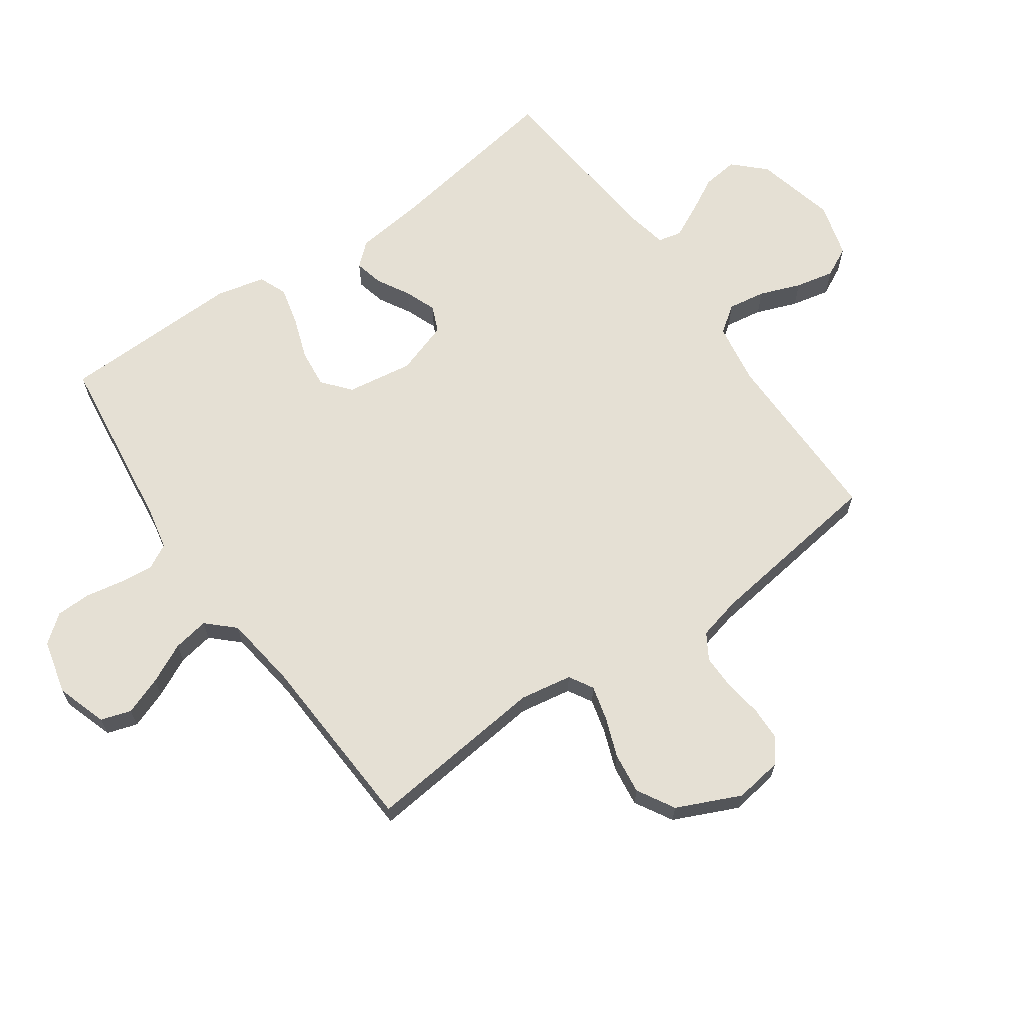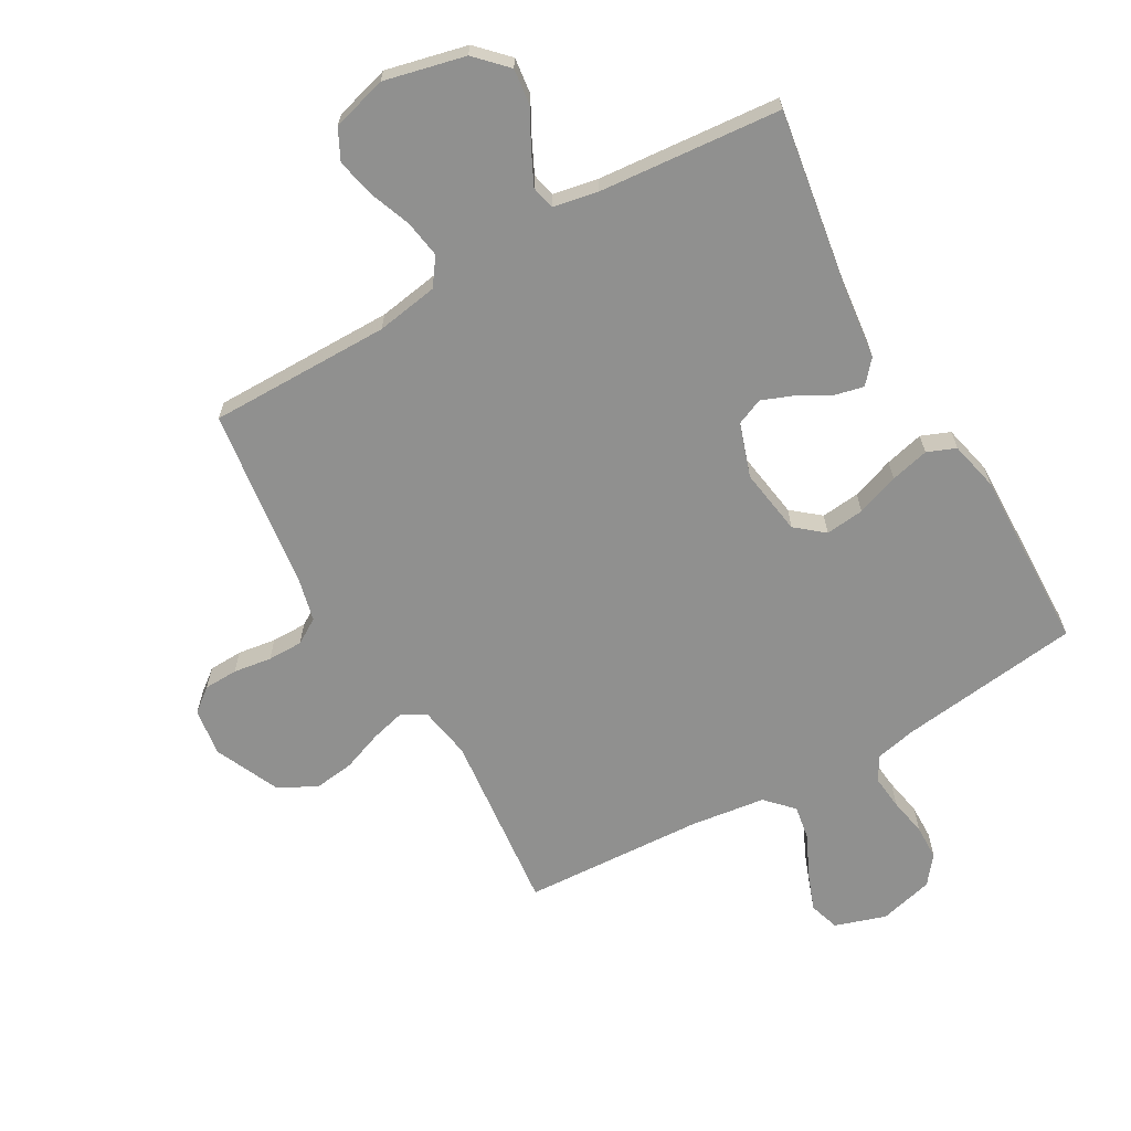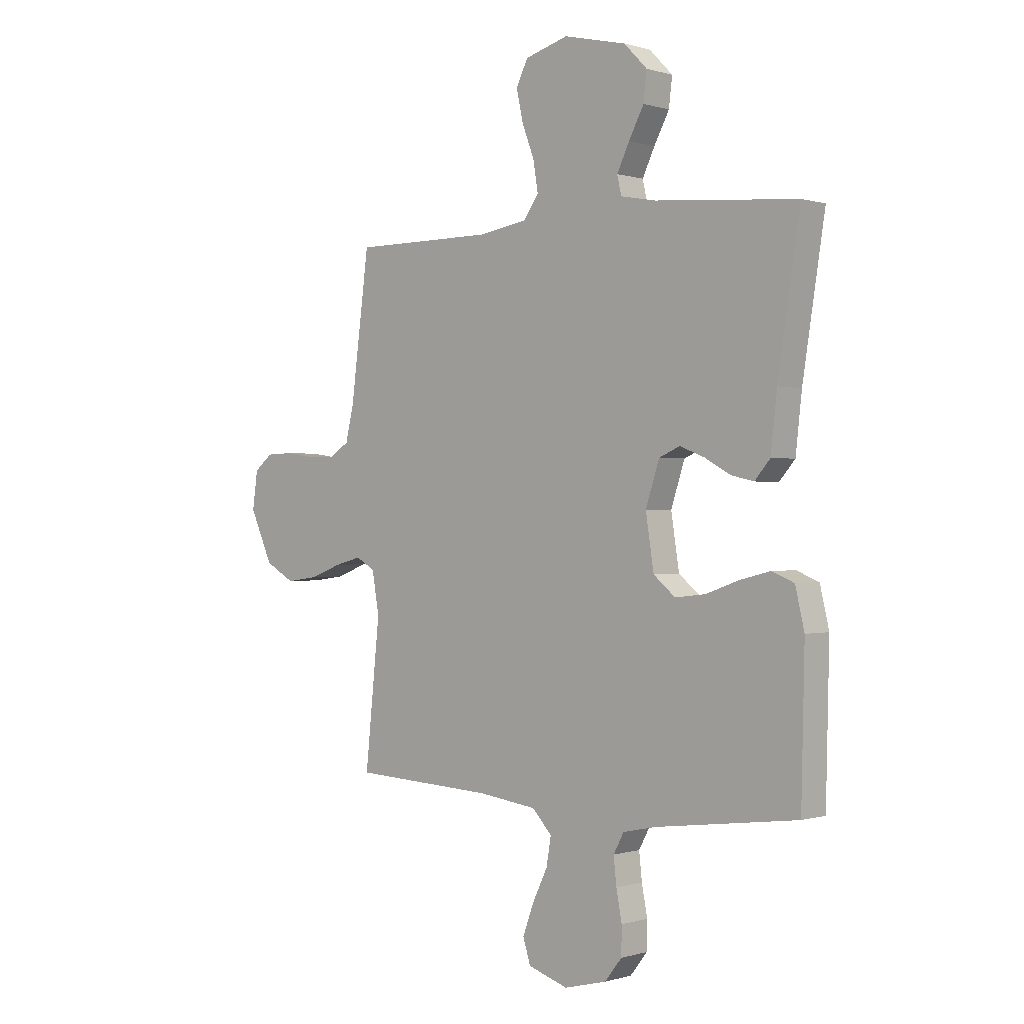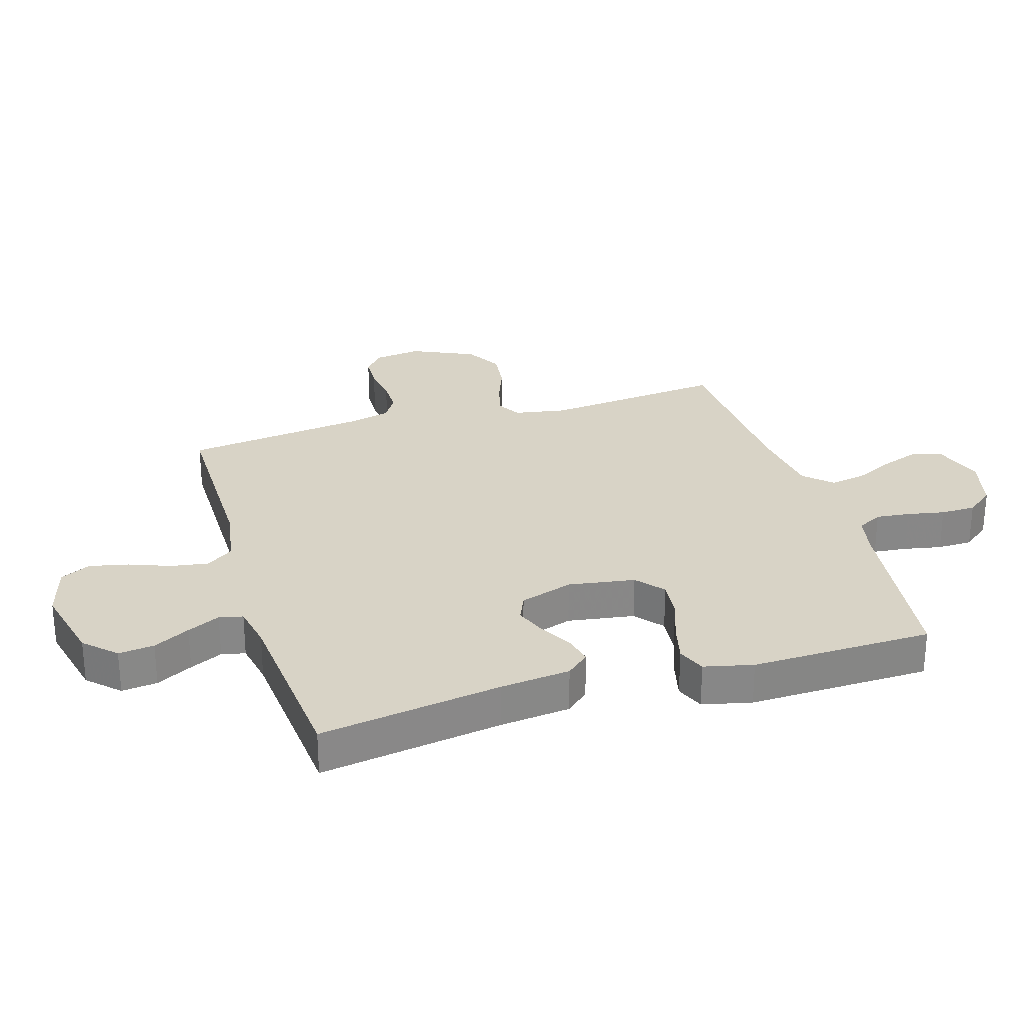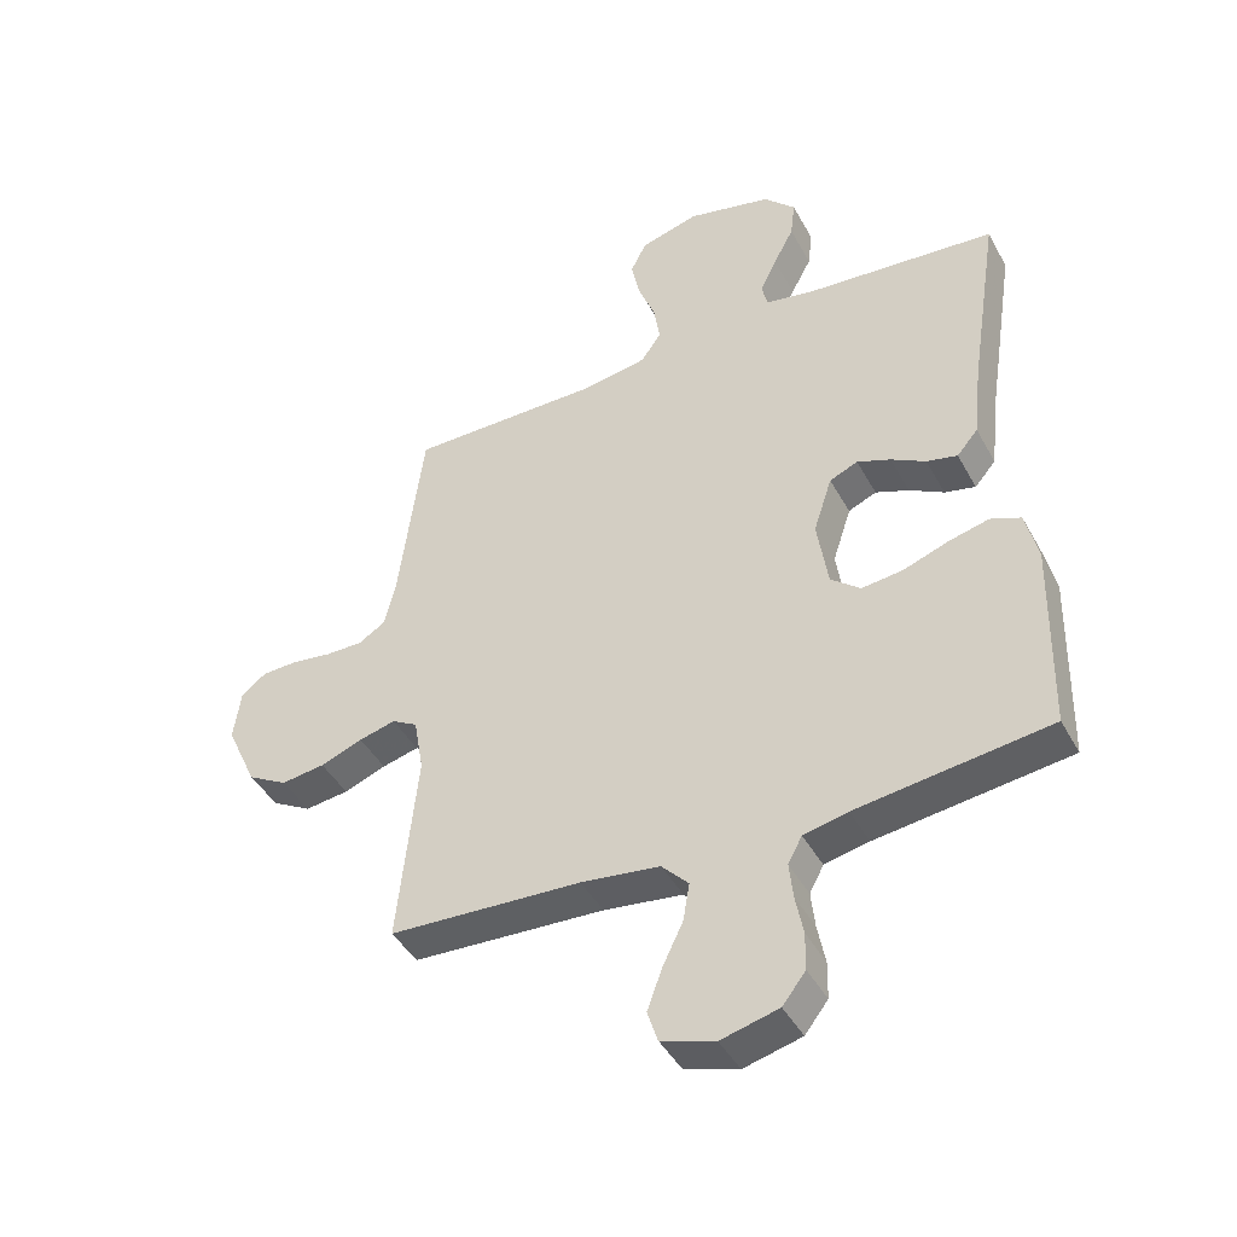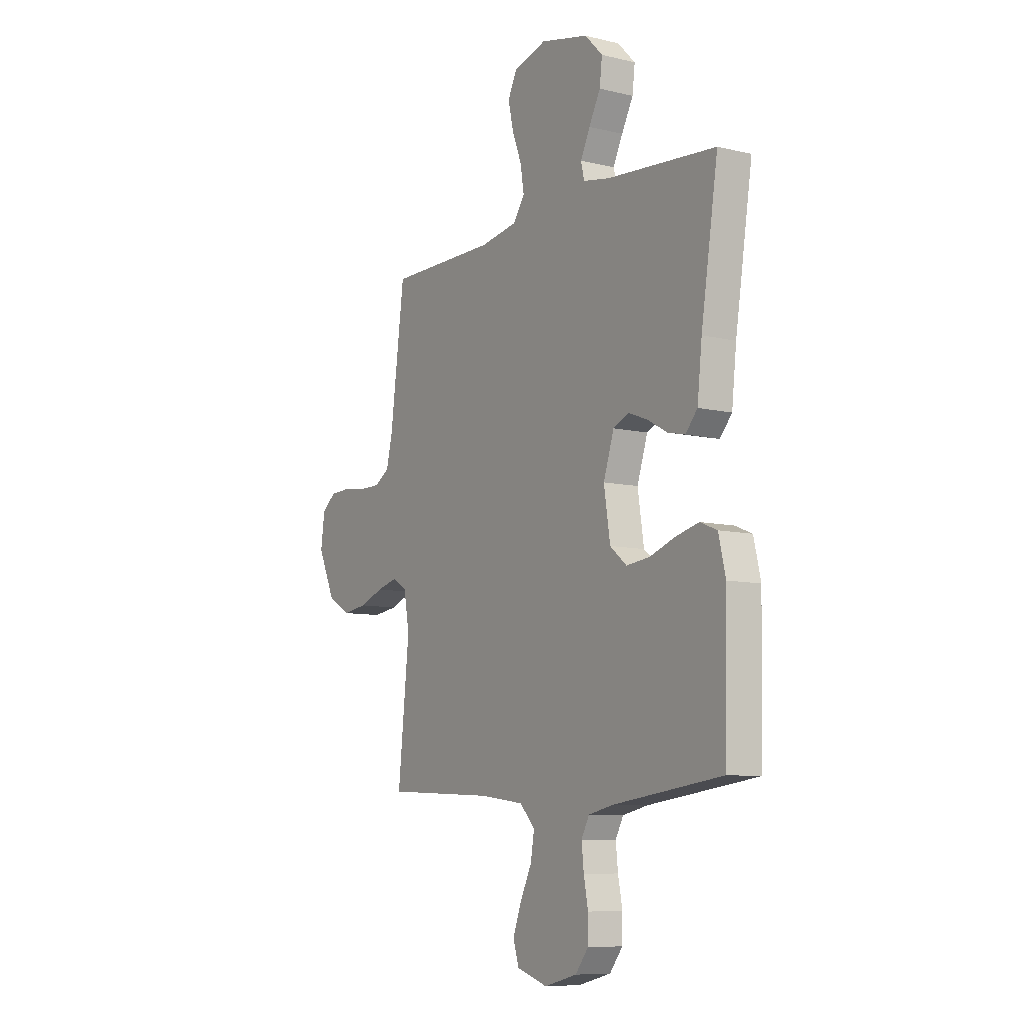
<metadata>
{"format":"obj","ext":"obj","renderer":"f3d","projection":"perspective","resolution":1024,"background":"white","views":[{"elev":65.6,"azim":-125.3,"up":"+Y"},{"elev":-65.5,"azim":29.6,"up":"+Y"},{"elev":0.0,"azim":42.1,"up":"+Z"},{"elev":27.8,"azim":73.1,"up":"+Y"},{"elev":-43.5,"azim":27.0,"up":"+Z"},{"elev":-8.7,"azim":57.1,"up":"+Z"}]}
</metadata>
<code>
v 0.5 0.07 0.5
v 0.453 0.07 0.2
v 0.44 0.07 0.084
v 0.407 0.07 0.046
v 0.359 0.07 0.057
v 0.305 0.07 0.087
v 0.253 0.07 0.107
v 0.209 0.07 0.088
v 0.18 0.07 0
v 0.197 0.07 -0.11
v 0.243 0.07 -0.148
v 0.307 0.07 -0.141
v 0.377 0.07 -0.116
v 0.441 0.07 -0.1
v 0.488 0.07 -0.119
v 0.507 0.07 -0.2
v 0.5 0.07 -0.5
v 0.2 0.07 -0.539
v 0.131 0.07 -0.554
v 0.109 0.07 -0.595
v 0.115 0.07 -0.651
v 0.127 0.07 -0.713
v 0.126 0.07 -0.771
v 0.09 0.07 -0.817
v 0 0.07 -0.84
v -0.084 0.07 -0.813
v -0.1 0.07 -0.763
v -0.077 0.07 -0.7
v -0.045 0.07 -0.634
v -0.035 0.07 -0.575
v -0.077 0.07 -0.531
v -0.2 0.07 -0.515
v -0.5 0.07 -0.5
v -0.469 0.07 -0.2
v -0.484 0.07 -0.114
v -0.524 0.07 -0.091
v -0.581 0.07 -0.106
v -0.647 0.07 -0.131
v -0.715 0.07 -0.14
v -0.777 0.07 -0.105
v -0.825 0.07 0
v -0.814 0.07 0.079
v -0.775 0.07 0.11
v -0.719 0.07 0.112
v -0.656 0.07 0.103
v -0.598 0.07 0.103
v -0.556 0.07 0.129
v -0.539 0.07 0.2
v -0.5 0.07 0.5
v -0.2 0.07 0.5
v -0.098 0.07 0.517
v -0.066 0.07 0.562
v -0.076 0.07 0.624
v -0.102 0.07 0.692
v -0.116 0.07 0.756
v -0.091 0.07 0.806
v 0 0.07 0.832
v 0.133 0.07 0.801
v 0.182 0.07 0.751
v 0.175 0.07 0.692
v 0.143 0.07 0.632
v 0.117 0.07 0.578
v 0.126 0.07 0.539
v 0.2 0.07 0.525
v 0.5 0 0.5
v 0.453 0 0.2
v 0.44 0 0.084
v 0.407 0 0.046
v 0.359 0 0.057
v 0.305 0 0.087
v 0.253 0 0.107
v 0.209 0 0.088
v 0.18 0 0
v 0.197 0 -0.11
v 0.243 0 -0.148
v 0.307 0 -0.141
v 0.377 0 -0.116
v 0.441 0 -0.1
v 0.488 0 -0.119
v 0.507 0 -0.2
v 0.5 0 -0.5
v 0.2 0 -0.539
v 0.131 0 -0.554
v 0.109 0 -0.595
v 0.115 0 -0.651
v 0.127 0 -0.713
v 0.126 0 -0.771
v 0.09 0 -0.817
v 0 0 -0.84
v -0.084 0 -0.813
v -0.1 0 -0.763
v -0.077 0 -0.7
v -0.045 0 -0.634
v -0.035 0 -0.575
v -0.077 0 -0.531
v -0.2 0 -0.515
v -0.5 0 -0.5
v -0.469 0 -0.2
v -0.484 0 -0.114
v -0.524 0 -0.091
v -0.581 0 -0.106
v -0.647 0 -0.131
v -0.715 0 -0.14
v -0.777 0 -0.105
v -0.825 0 0
v -0.814 0 0.079
v -0.775 0 0.11
v -0.719 0 0.112
v -0.656 0 0.103
v -0.598 0 0.103
v -0.556 0 0.129
v -0.539 0 0.2
v -0.5 0 0.5
v -0.2 0 0.5
v -0.098 0 0.517
v -0.066 0 0.562
v -0.076 0 0.624
v -0.102 0 0.692
v -0.116 0 0.756
v -0.091 0 0.806
v 0 0 0.832
v 0.133 0 0.801
v 0.182 0 0.751
v 0.175 0 0.692
v 0.143 0 0.632
v 0.117 0 0.578
v 0.126 0 0.539
v 0.2 0 0.525
f 58 59 60 61
f 58 61 62
f 57 58 62
f 56 57 62 63
f 53 54 55 56
f 52 53 56 63
f 48 49 50
f 47 48 50 51
f 42 43 44 45
f 42 45 46
f 41 42 46
f 40 41 46
f 37 38 39 40
f 36 37 40 46
f 35 36 46 47
f 32 33 34
f 31 32 34 35
f 26 27 28 29
f 24 25 26 29
f 24 29 30
f 21 22 23 24
f 20 21 24 30
f 19 20 30 31
f 15 16 17 18
f 12 13 14 15
f 12 15 18 19
f 3 4 5 6
f 2 3 6 7
f 64 1 2 7
f 51 52 63 64
f 51 64 7 8
f 47 51 8 9
f 35 47 9 10
f 31 35 10 11
f 11 12 19 31
f 125 124 123 122
f 126 125 122
f 126 122 121
f 127 126 121 120
f 120 119 118 117
f 127 120 117 116
f 114 113 112
f 115 114 112 111
f 109 108 107 106
f 110 109 106
f 110 106 105
f 110 105 104
f 104 103 102 101
f 110 104 101 100
f 111 110 100 99
f 98 97 96
f 99 98 96 95
f 93 92 91 90
f 93 90 89 88
f 94 93 88
f 88 87 86 85
f 94 88 85 84
f 95 94 84 83
f 82 81 80 79
f 79 78 77 76
f 83 82 79 76
f 70 69 68 67
f 71 70 67 66
f 71 66 65 128
f 128 127 116 115
f 72 71 128 115
f 73 72 115 111
f 74 73 111 99
f 75 74 99 95
f 95 83 76 75
f 1 65 66 2
f 2 66 67 3
f 3 67 68 4
f 4 68 69 5
f 5 69 70 6
f 6 70 71 7
f 7 71 72 8
f 8 72 73 9
f 9 73 74 10
f 10 74 75 11
f 11 75 76 12
f 12 76 77 13
f 13 77 78 14
f 14 78 79 15
f 15 79 80 16
f 16 80 81 17
f 17 81 82 18
f 18 82 83 19
f 19 83 84 20
f 20 84 85 21
f 21 85 86 22
f 22 86 87 23
f 23 87 88 24
f 24 88 89 25
f 25 89 90 26
f 26 90 91 27
f 27 91 92 28
f 28 92 93 29
f 29 93 94 30
f 30 94 95 31
f 31 95 96 32
f 32 96 97 33
f 33 97 98 34
f 34 98 99 35
f 35 99 100 36
f 36 100 101 37
f 37 101 102 38
f 38 102 103 39
f 39 103 104 40
f 40 104 105 41
f 41 105 106 42
f 42 106 107 43
f 43 107 108 44
f 44 108 109 45
f 45 109 110 46
f 46 110 111 47
f 47 111 112 48
f 48 112 113 49
f 49 113 114 50
f 50 114 115 51
f 51 115 116 52
f 52 116 117 53
f 53 117 118 54
f 54 118 119 55
f 55 119 120 56
f 56 120 121 57
f 57 121 122 58
f 58 122 123 59
f 59 123 124 60
f 60 124 125 61
f 61 125 126 62
f 62 126 127 63
f 63 127 128 64
f 64 128 65 1

</code>
